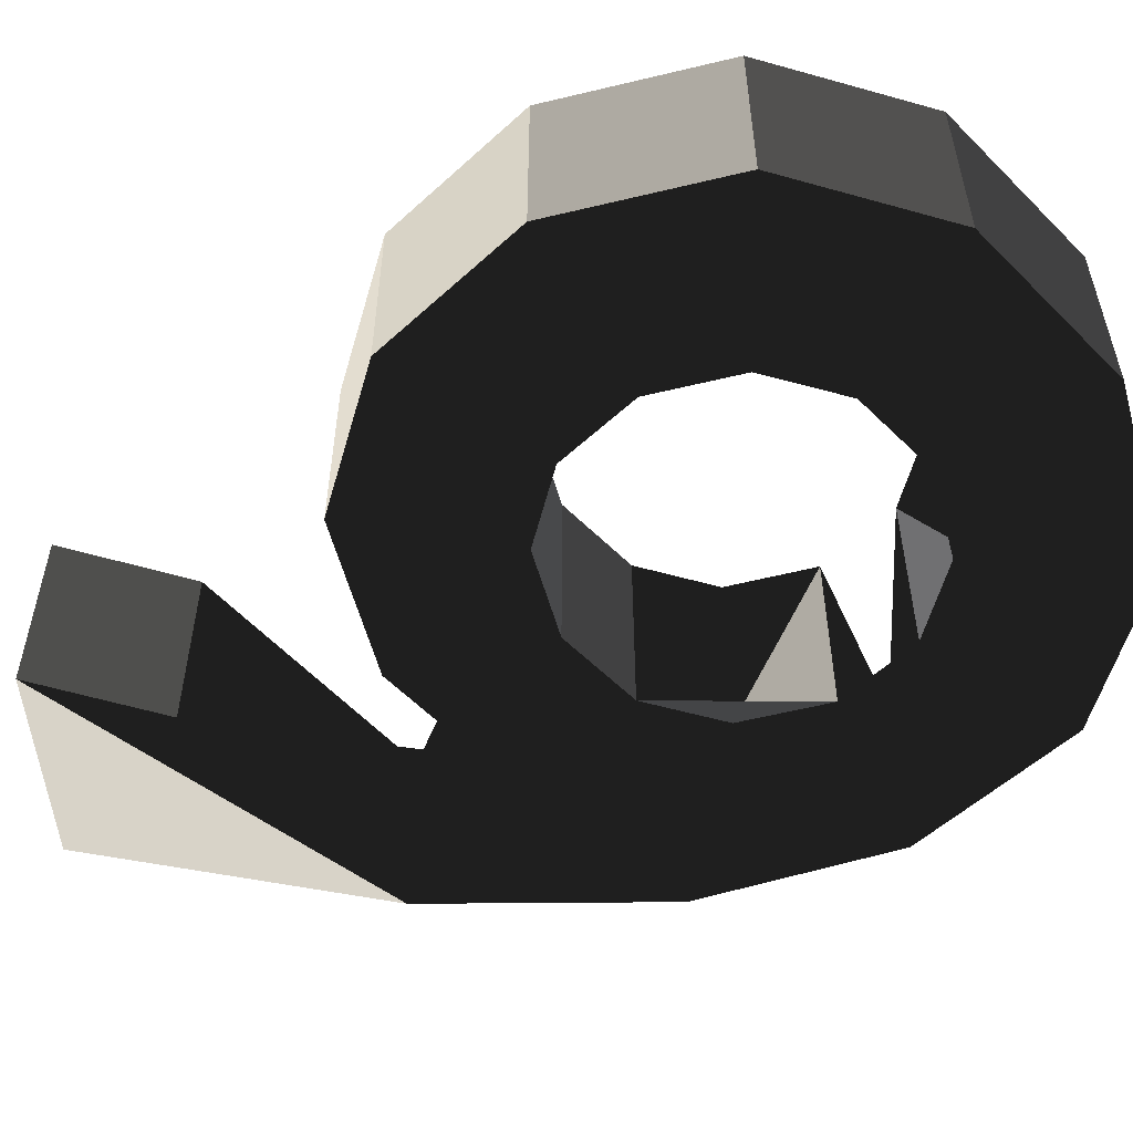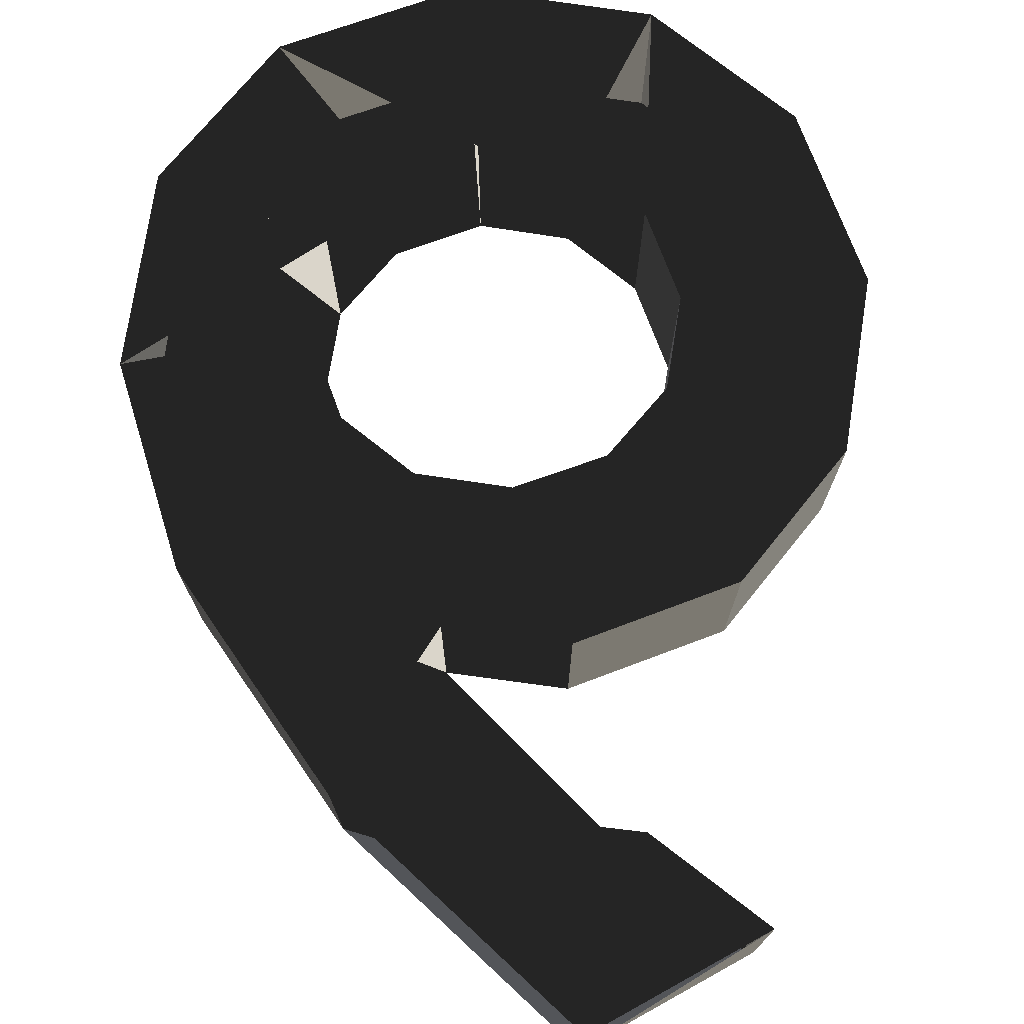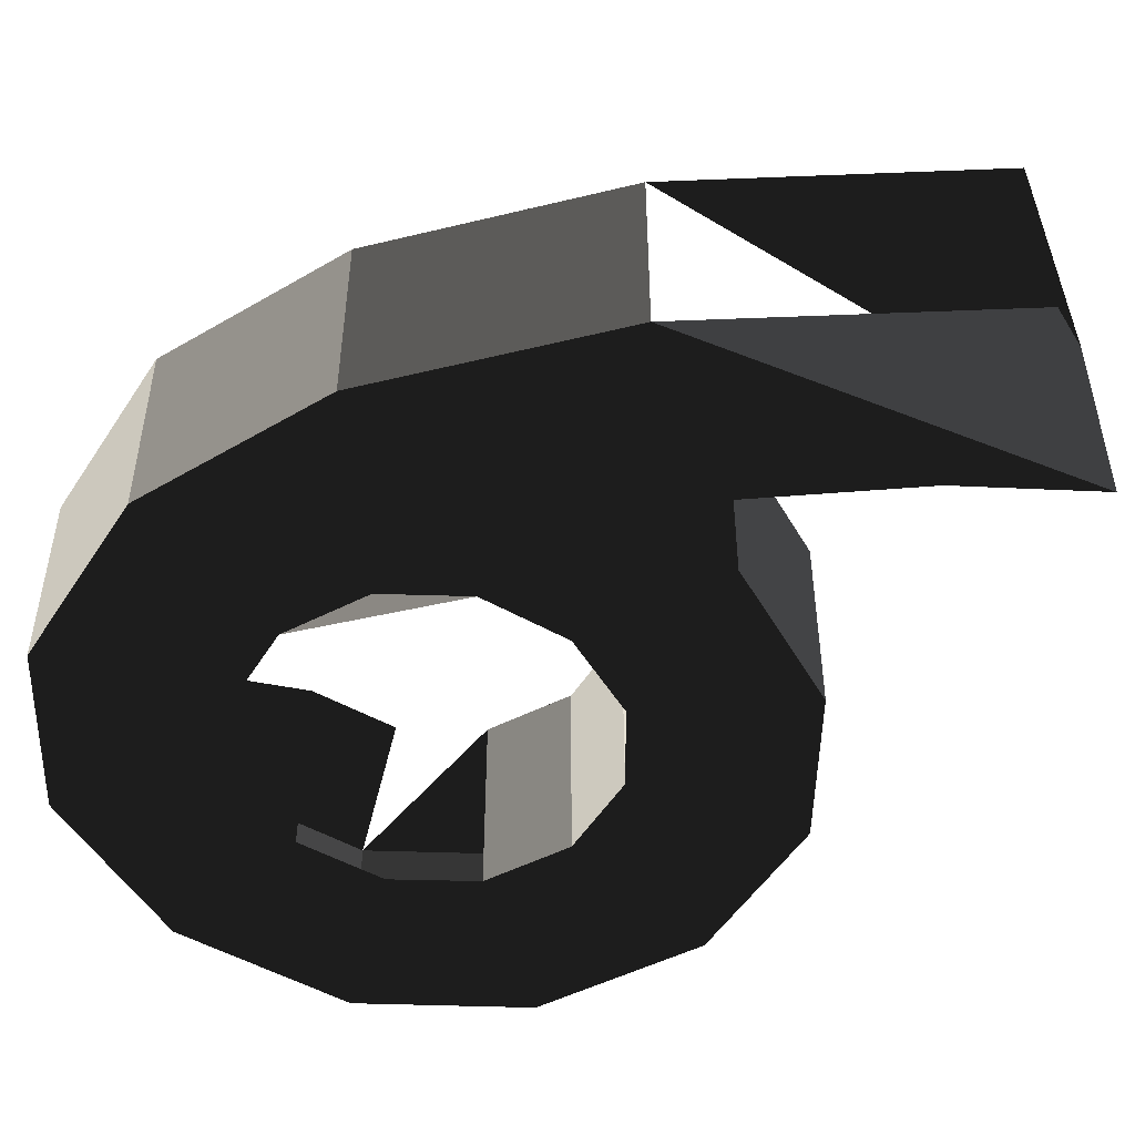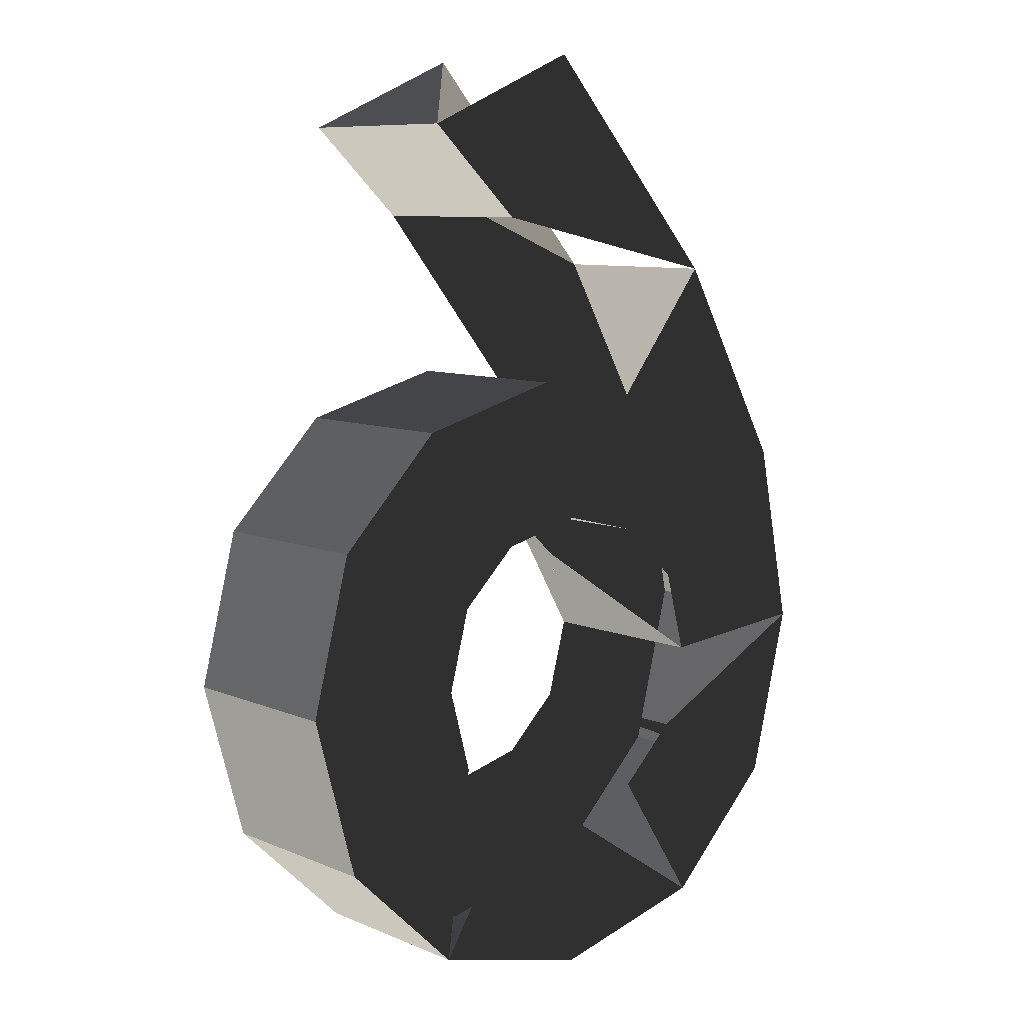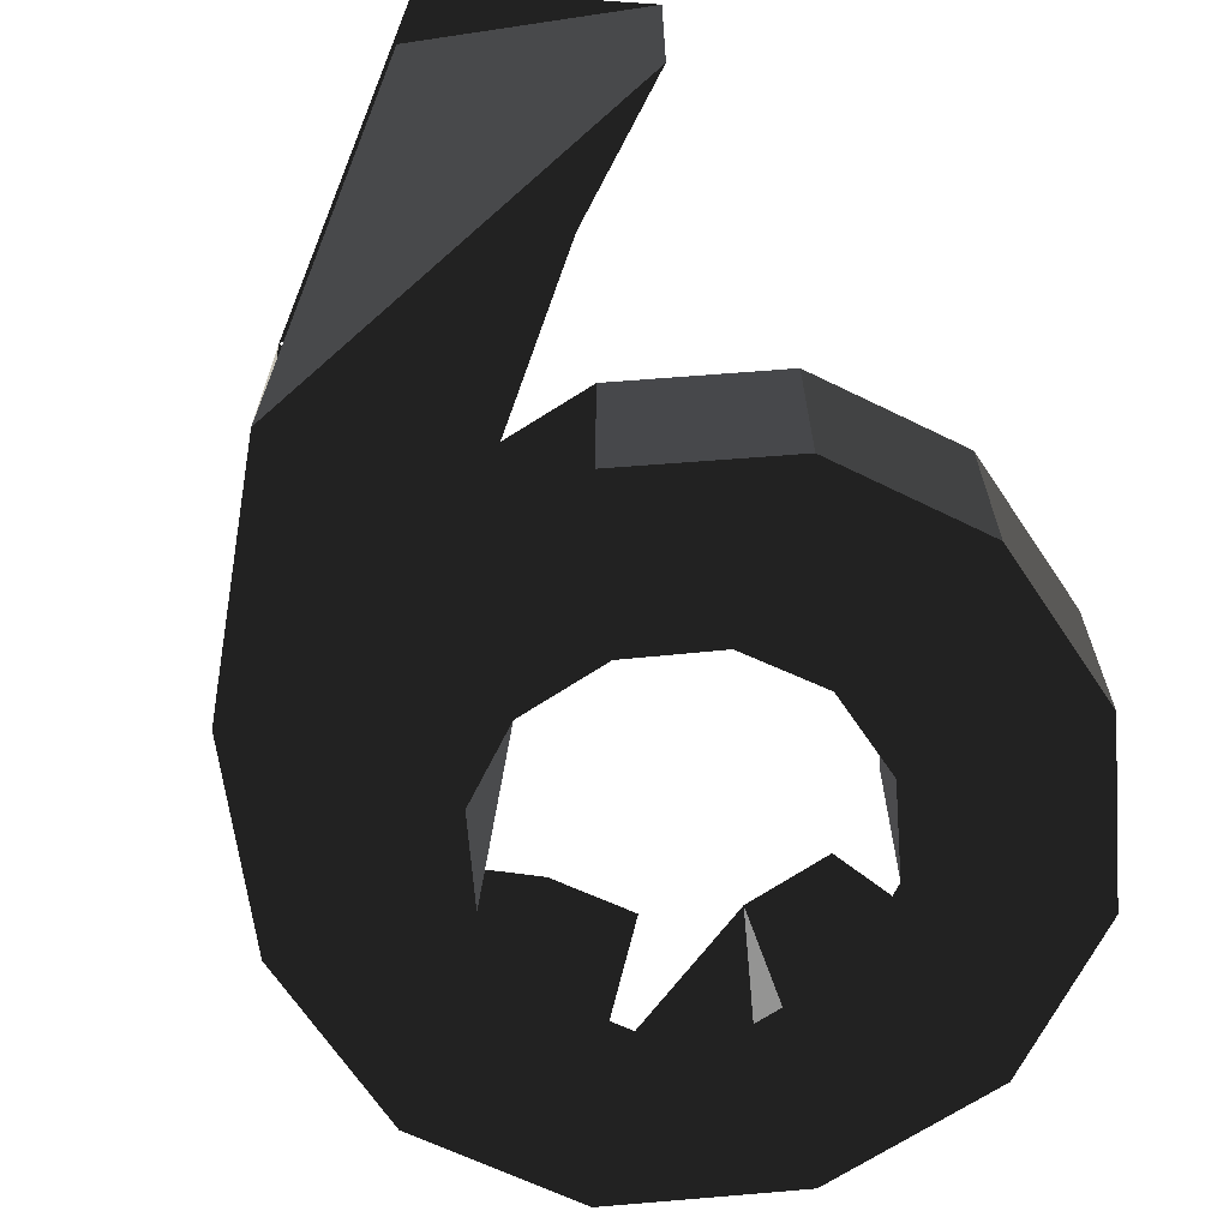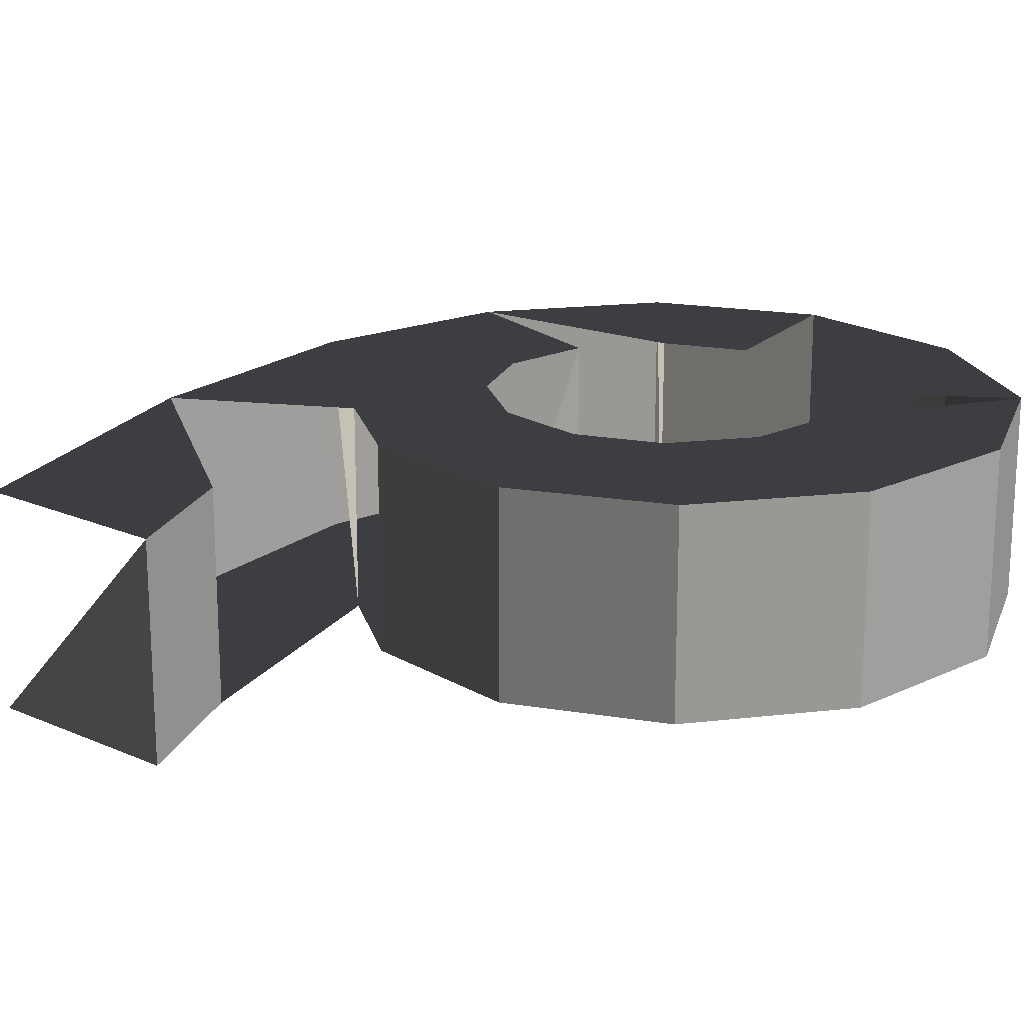
<metadata>
{"format":"obj","ext":"obj","renderer":"f3d","projection":"perspective","resolution":1024,"background":"white","views":[{"elev":-55.0,"azim":-60.4,"up":"+Z"},{"elev":74.3,"azim":174.5,"up":"+Z"},{"elev":-50.4,"azim":134.1,"up":"+Z"},{"elev":8.6,"azim":-41.6,"up":"+Y"},{"elev":-67.0,"azim":-160.5,"up":"+Z"},{"elev":18.8,"azim":-116.8,"up":"+Z"}]}
</metadata>
<code>
v -0.0087 0.2344 0.0381
v -0.0722 0.2069 0.0381
v 0.0657 0.1506 0.0381
v -0.0353 0.1724 0.0381
v -0.0087 0.2344 -0.0347
v 0.0657 0.1506 -0.0347
v -0.0722 0.2069 0.0381
v -0.0722 0.2069 -0.0347
v -0.0353 0.1724 -0.0347
v 0.0657 0.1506 -0.0347
v -0.0722 0.2069 0.0381
v -0.0353 0.1724 0.0381
v 0.0248 0.0984 0.0381
v 0.0248 0.0984 -0.0347
v 0.0657 0.1506 0.0381
v 0.1101 0.0708 0.0381
v 0.0657 0.1506 -0.0347
v 0.1101 0.0708 -0.0347
v -0.0353 0.1724 -0.0347
v 0.0248 0.0984 -0.0347
v 0.0292 0.0453 -0.0347
v 0.0518 0.0235 -0.0347
v 0.0603 -0.0086 -0.0347
v 0.1248 -0.0026 -0.0347
v 0.1248 -0.0026 0.0381
v 0.1101 0.0708 0.0381
v 0.0603 -0.0086 0.0381
v 0.0518 0.0235 0.0381
v 0.0292 0.0453 0.0381
v 0.0248 0.0984 0.0381
v 0.0518 0.0235 -0.0347
v 0.0292 0.0453 -0.0347
v 0.0603 -0.0086 0.0381
v 0.0603 -0.0086 -0.0347
v 0.0518 -0.0405 0.0381
v 0.0518 -0.0405 -0.0347
v 0.1248 -0.0026 0.0381
v 0.108 -0.0699 0.0381
v 0.1248 -0.0026 -0.0347
v 0.108 -0.0699 -0.0347
v 0.0603 -0.0086 -0.0347
v 0.0518 -0.0405 -0.0347
v 0.0292 -0.0624 -0.0347
v 0.0629 -0.1148 -0.0347
v 0.0629 -0.1148 0.0381
v 0.108 -0.0699 0.0381
v 0.0292 -0.0624 0.0381
v 0.0518 -0.0405 0.0381
v 0.0292 -0.0624 -0.0347
v 0.0518 -0.0405 -0.0347
v -0.0032 -0.0706 0.0381
v -0.0032 -0.0706 -0.0347
v 0.0629 -0.1148 0.0381
v -0.0032 -0.1311 0.0381
v 0.0629 -0.1148 -0.0347
v -0.0032 -0.1311 -0.0347
v 0.0292 -0.0624 -0.0347
v -0.0032 -0.0706 -0.0347
v -0.0352 -0.0623 -0.0347
v -0.0686 -0.1147 -0.0347
v -0.0686 -0.1147 0.0381
v -0.0032 -0.1311 0.0381
v -0.0352 -0.0623 0.0381
v -0.0032 -0.0706 0.0381
v -0.0352 -0.0623 -0.0347
v -0.0032 -0.0706 -0.0347
v -0.058 -0.0401 0.0381
v -0.058 -0.0401 -0.0347
v -0.0686 -0.1147 0.0381
v -0.1141 -0.071 0.0381
v -0.0686 -0.1147 -0.0347
v -0.1141 -0.071 -0.0347
v -0.0352 -0.0623 -0.0347
v -0.058 -0.0401 -0.0347
v -0.0667 -0.0081 -0.0347
v -0.1312 -0.0086 -0.0347
v -0.058 -0.0401 0.0381
v -0.0667 -0.0081 0.0381
v -0.1141 -0.071 0.0381
v -0.1312 -0.0086 0.0381
v -0.1141 -0.071 -0.0347
v -0.1312 -0.0086 -0.0347
v -0.1159 0.0513 -0.0347
v -0.1159 0.0513 0.0381
v -0.0584 0.0236 0.0381
v -0.0667 -0.0081 0.0381
v -0.0584 0.0236 -0.0347
v -0.0667 -0.0081 -0.0347
v -0.1159 0.0513 -0.0347
v -0.1312 -0.0086 -0.0347
v -0.0359 0.0453 -0.0347
v -0.0754 0.0928 -0.0347
v -0.0584 0.0236 0.0381
v -0.0359 0.0453 0.0381
v -0.1159 0.0513 0.0381
v -0.0754 0.0928 0.0381
v -0.1159 0.0513 -0.0347
v -0.0754 0.0928 -0.0347
v -0.0177 0.1084 -0.0347
v -0.0177 0.1084 0.0381
v -0.0032 0.0534 0.0381
v -0.0359 0.0453 0.0381
v -0.0032 0.0534 -0.0347
v -0.0359 0.0453 -0.0347
v -0.0177 0.1084 -0.0347
v -0.0754 0.0928 -0.0347
v 0.0292 0.0453 -0.0347
v 0.0248 0.0984 -0.0347
v -0.0032 0.0534 0.0381
v 0.0292 0.0453 0.0381
v -0.0177 0.1084 0.0381
v 0.0248 0.0984 0.0381
v -0.0177 0.1084 -0.0347
v 0.0248 0.0984 -0.0347
g Group_001
f 1 2 4 3
g Group_002
f 5 6 8 7
f 8 6 10 9
f 8 9 12 11
g Group_003
f 13 14 16 15
f 15 16 18 17
f 17 18 20 19
f 20 18 22 21
f 22 18 24 23
f 24 18 26 25
f 25 26 28 27
f 28 26 30 29
g Group_004
f 31 32 34 33
g Group_005
f 35 36 38 37
f 37 38 40 39
f 39 40 42 41
f 42 40 44 43
f 44 40 46 45
f 45 46 48 47
g Group_006
g Group_007
f 51 52 54 53
f 53 54 56 55
f 55 56 58 57
f 58 56 60 59
f 60 56 62 61
f 61 62 64 63
g Group_008
g Group_009
f 67 68 70 69
f 69 70 72 71
f 71 72 74 73
f 74 72 76 75
f 74 75 78 77
f 77 78 80 79
f 79 80 82 81
f 82 80 84 83
f 84 80 86 85
f 85 86 88 87
f 87 88 90 89
f 87 89 92 91
f 87 91 94 93
f 93 94 96 95
f 95 96 98 97
f 98 96 100 99
f 100 96 102 101
f 101 102 104 103
f 103 104 106 105
f 103 105 108 107
f 103 107 110 109
f 109 110 112 111
g Group_010

</code>
